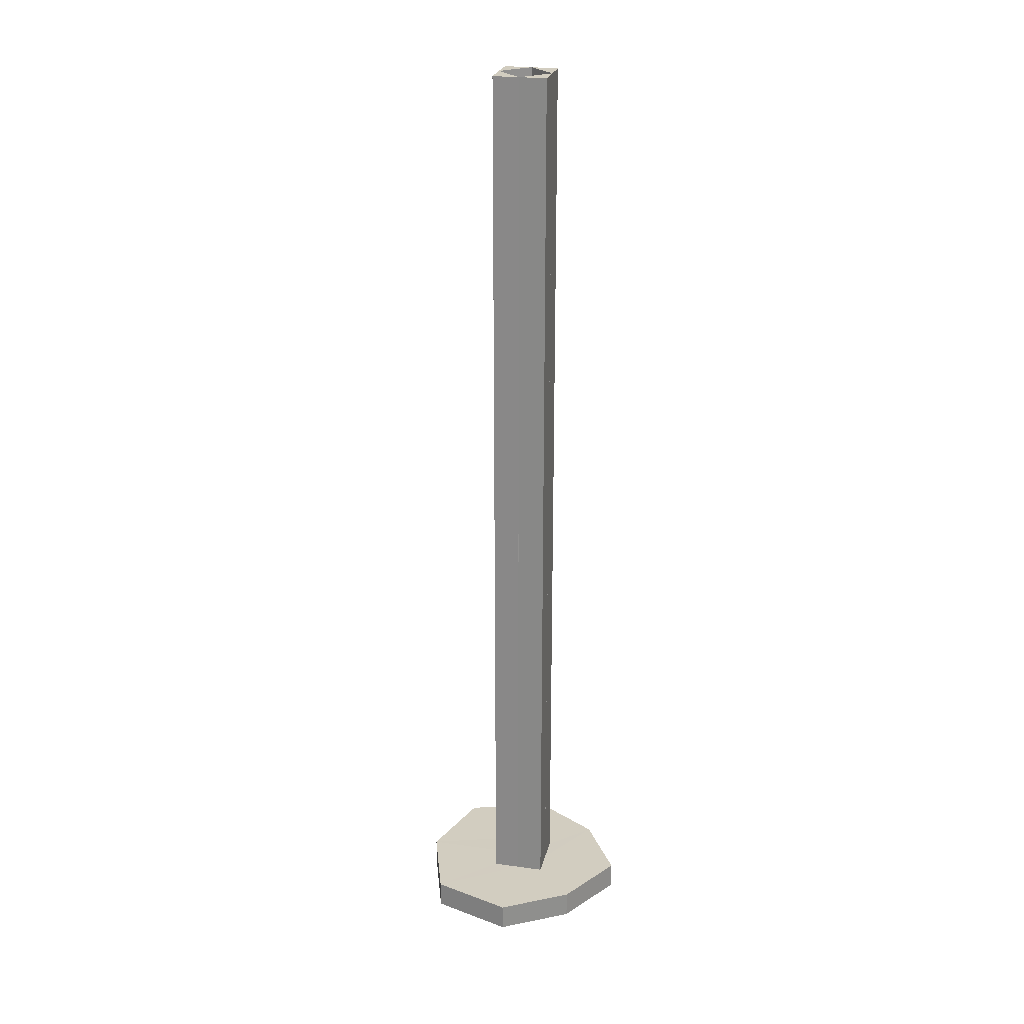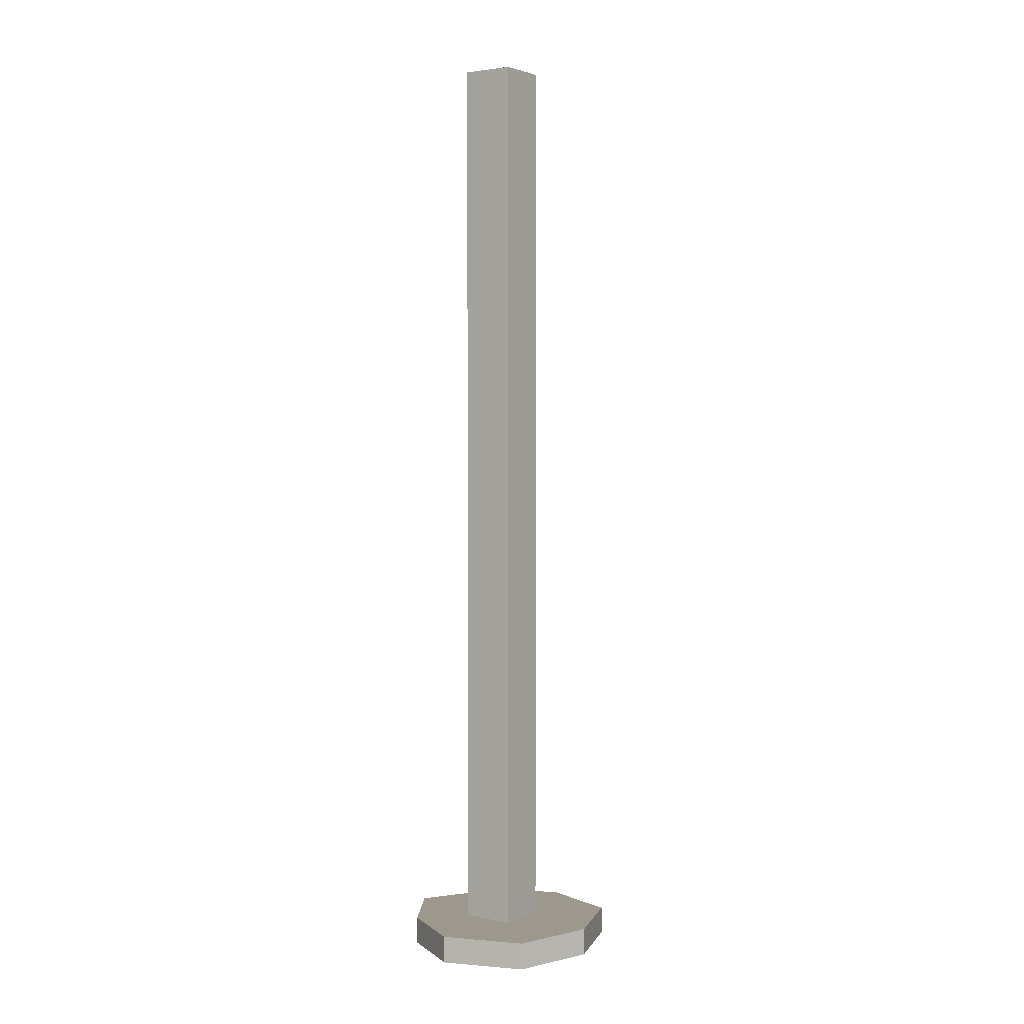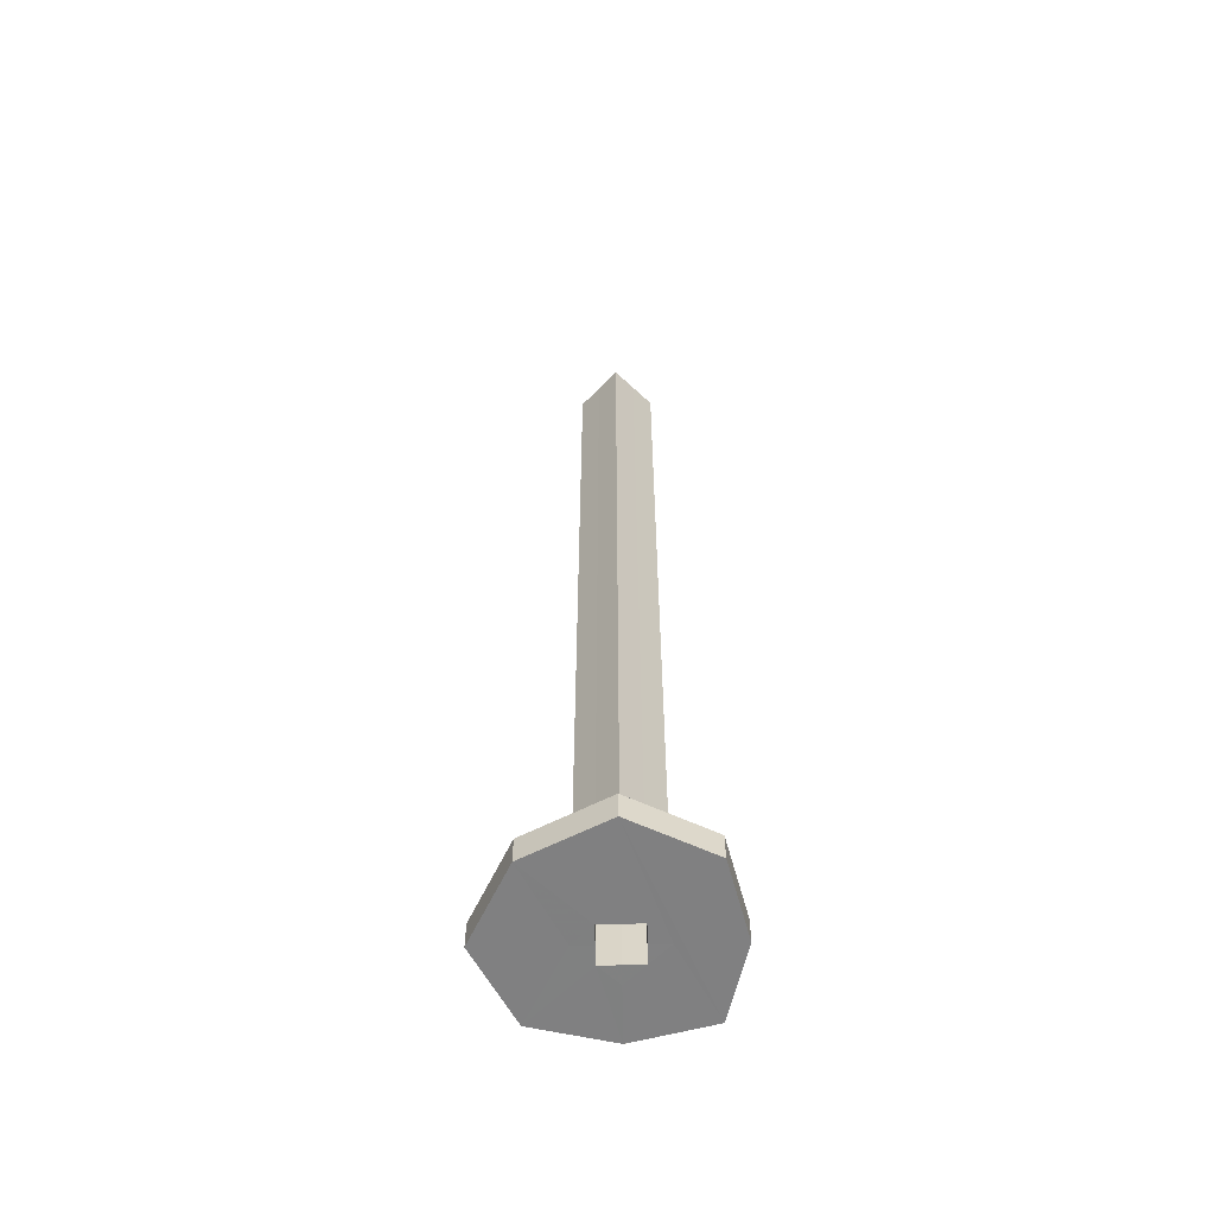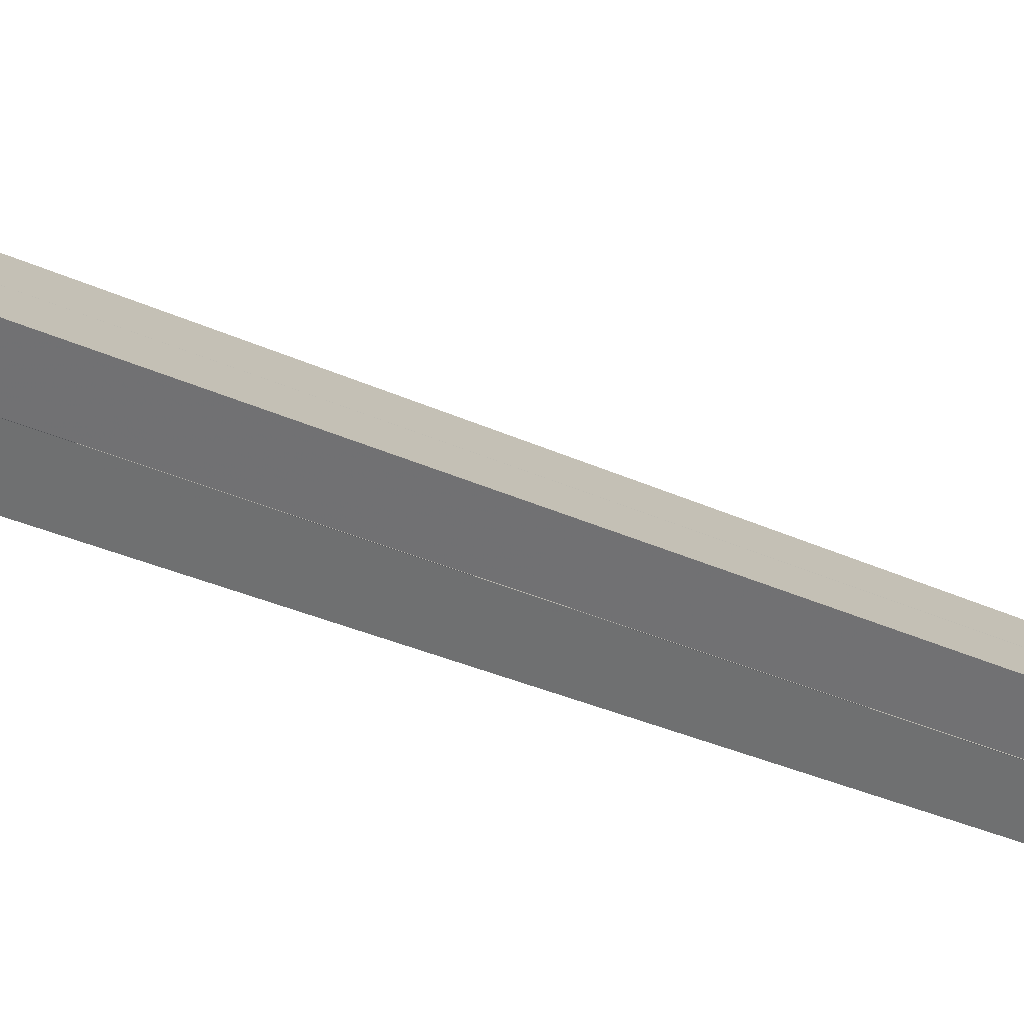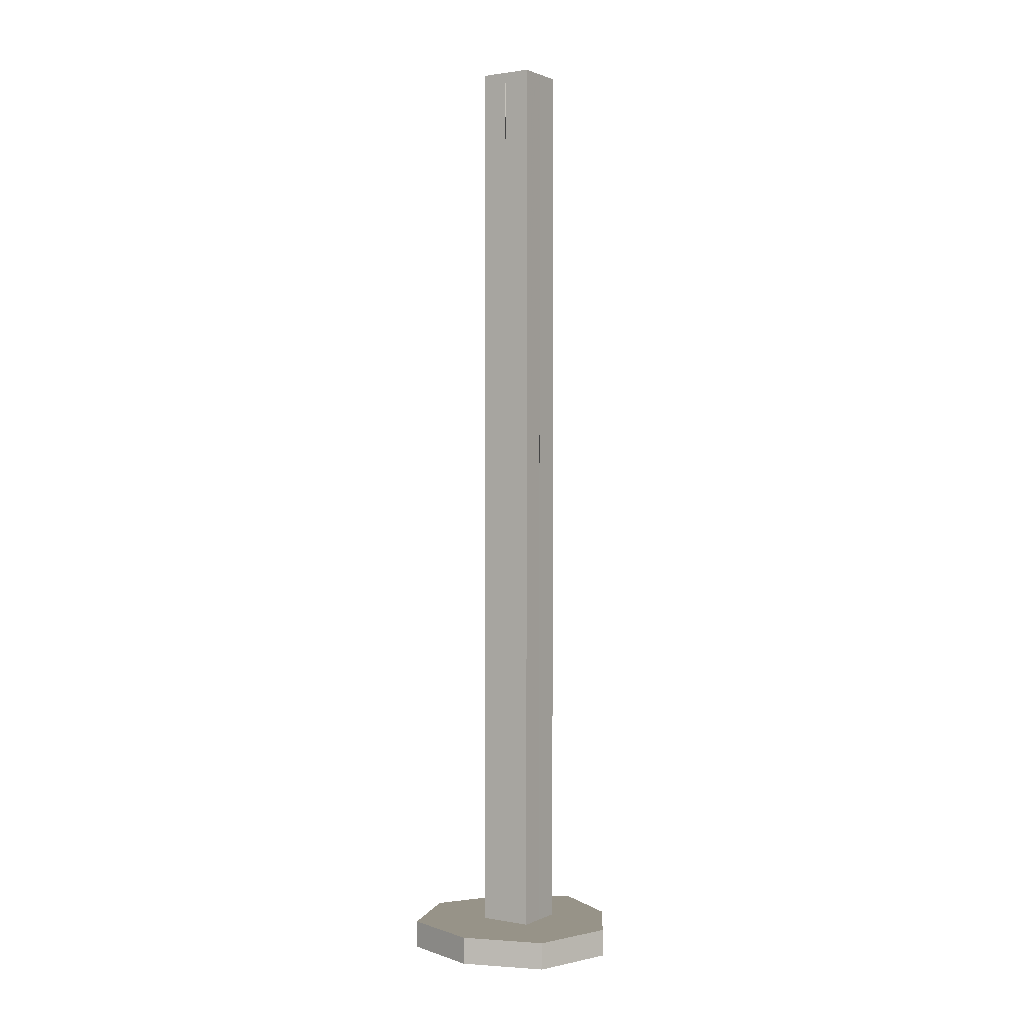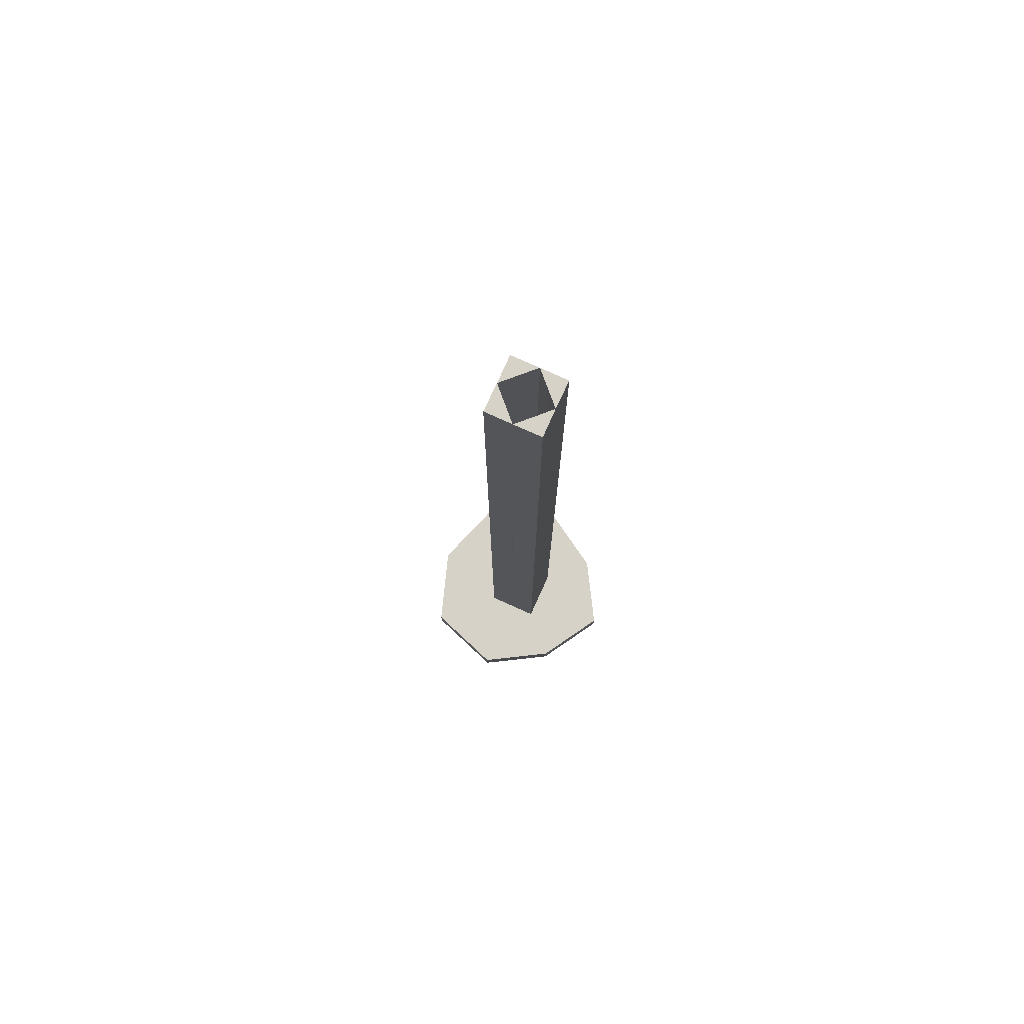
<metadata>
{"format":"obj","ext":"obj","renderer":"f3d","projection":"perspective","resolution":1024,"background":"white","views":[{"elev":24.4,"azim":-122.0,"up":"+Z"},{"elev":3.2,"azim":79.3,"up":"+Z"},{"elev":-60.1,"azim":-178.8,"up":"+Z"},{"elev":-18.5,"azim":42.5,"up":"+Y"},{"elev":1.4,"azim":168.1,"up":"+Z"},{"elev":77.6,"azim":-110.4,"up":"+Z"}]}
</metadata>
<code>
o 12657
v 2233 1872 8.933
v 2233 1872 8.933
v 2233 1872 8.933
v 2233 1872 8.933
v 2233 1872 8.947
v 2233 1872 8.933
v 2233 1872 8.947
v 2233 1872 8.947
v 2233 1872 8.947
v 2233 1872 8.933
v 2233 1872 8.947
v 2233 1872 8.947
v 2233 1872 8.933
v 2233 1872 8.947
v 2233 1872 8.947
v 2233 1872 8.947
v 2233 1872 8.947
v 2233 1872 9.433
v 2233 1872 9.433
v 2233 1872 9.433
v 2233 1872 9.433
v 2233 1872 9.433
v 2233 1872 9.433
v 2233 1872 9.433
v 2233 1872 9.433
v 2233 1872 8.947
v 2233 1872 8.947
v 2233 1872 8.933
v 2233 1872 8.933
v 2233 1872 8.933
v 2233 1872 8.933
v 2233 1872 9.433
v 2233 1872 8.947
v 2233 1872 9.433
v 2233 1872 9.433
v 2233 1872 8.933
v 2233 1872 9.433
v 2233 1872 9.433
v 2233 1872 8.933
v 2233 1872 8.933
v 2233 1872 9.433
v 2233 1872 9.433
v 2233 1872 9.433
v 2233 1872 8.947
v 2233 1872 9.433
v 2233 1872 9.433
v 2233 1872 9.433
v 2233 1872 9.433
v 2233 1872 9.433
v 2233 1872 8.933
v 2233 1872 8.933
v 2233 1872 8.933
v 2233 1872 8.933
v 2233 1872 9.433
v 2233 1872 8.933
v 2233 1872 8.947
v 2233 1872 9.433
v 2233 1872 9.433
v 2233 1872 8.947
v 2233 1872 8.947
v 2233 1872 9.433
v 2233 1872 9.433
v 2233 1872 8.947
v 2233 1872 9.433
v 2233 1872 9.433
v 2233 1872 9.433
v 2233 1872 8.947
v 2233 1872 8.947
v 2233 1872 8.947
v 2233 1872 8.933
v 2233 1872 8.933
v 2233 1872 8.947
v 2233 1872 9.433
v 2233 1872 8.933
v 2233 1872 9.433
v 2233 1872 9.433
v 2233 1872 8.947
v 2233 1872 9.433
v 2233 1872 8.947
v 2233 1872 8.947
v 2233 1872 8.947
v 2233 1872 9.433
v 2233 1872 8.947
v 2233 1872 8.947
v 2233 1872 9.433
v 2233 1872 9.433
v 2233 1872 8.947
v 2233 1872 8.947
v 2233 1872 8.933
v 2233 1872 8.933
v 2233 1872 8.933
v 2233 1872 8.933
v 2233 1872 8.933
v 2233 1872 8.933
v 2233 1872 8.947
v 2233 1872 8.933
v 2233 1872 8.933
v 2233 1872 8.933
v 2233 1872 8.933
v 2233 1872 8.947
v 2233 1872 8.947
v 2233 1872 8.947
v 2233 1872 8.947
v 2233 1872 8.947
v 2233 1872 8.933
v 2233 1872 8.947
v 2233 1872 8.947
v 2233 1872 8.947
v 2233 1872 8.933
v 2233 1872 8.933
v 2233 1872 8.933
v 2233 1872 8.933
v 2233 1872 8.933
v 2233 1872 8.933
v 2233 1872 8.933
v 2233 1872 8.933
v 2233 1872 8.933
v 2233 1872 8.933
v 2233 1872 8.933
v 2233 1872 8.947
v 2233 1872 8.947
v 2233 1872 9.433
v 2233 1872 8.947
v 2233 1872 8.947
v 2233 1872 9.433
v 2233 1872 8.947
v 2233 1872 8.947
v 2233 1872 9.433
v 2233 1872 9.433
v 2233 1872 9.433
v 2233 1872 8.947
v 2233 1872 8.947
v 2233 1872 8.933
v 2233 1872 8.933
v 2233 1872 8.947
v 2233 1872 8.933
v 2233 1872 8.933
v 2233 1872 8.947
v 2233 1872 8.947
v 2233 1872 8.933
v 2233 1872 8.933
v 2233 1872 8.933
v 2233 1872 8.933
v 2233 1872 8.933
v 2233 1872 9.433
v 2233 1872 9.433
v 2233 1872 8.947
v 2233 1872 8.947
f 1 2 3
f 4 5 1
f 6 7 4
f 5 8 9
f 10 9 8
f 11 9 12
f 13 12 9
f 14 12 15
f 16 17 14
f 17 18 19
f 20 17 21
f 22 23 20
f 23 24 25
f 26 25 27
f 21 28 29
f 30 19 29
f 31 32 30
f 21 33 34
f 33 35 36
f 31 37 38
f 34 39 38
f 40 41 37
f 42 43 38
f 44 43 41
f 45 46 42
f 45 47 48
f 48 44 49
f 50 41 51
f 49 52 51
f 49 53 54
f 55 56 50
f 47 57 58
f 59 58 60
f 61 57 62
f 63 62 64
f 65 62 66
f 65 67 68
f 69 19 62
f 70 35 69
f 69 71 28
f 72 69 73
f 74 69 72
f 56 74 75
f 54 74 76
f 76 77 78
f 79 77 80
f 79 80 81
f 82 81 80
f 79 81 67
f 83 67 84
f 85 84 86
f 83 87 88
f 79 89 90
f 91 89 92
f 93 88 91
f 94 95 93
f 96 97 91
f 98 90 89
f 5 90 99
f 10 99 90
f 5 100 101
f 102 10 103
f 104 105 102
f 103 106 107
f 101 108 106
f 109 106 108
f 10 109 110
f 110 109 74
f 74 109 98
f 111 112 110
f 113 111 110
f 55 98 114
f 114 98 115
f 13 110 116
f 13 116 117
f 13 117 97
f 110 118 2
f 100 2 118
f 88 118 119
f 120 100 59
f 59 100 121
f 120 122 123
f 124 122 125
f 121 88 126
f 126 88 127
f 127 128 126
f 121 129 130
f 128 131 132
f 98 133 134
f 133 108 135
f 134 133 136
f 137 136 133
f 137 97 136
f 138 133 14
f 139 140 138
f 141 142 136
f 142 143 136
f 117 144 52
f 117 52 39
f 145 39 52
f 146 147 148

</code>
